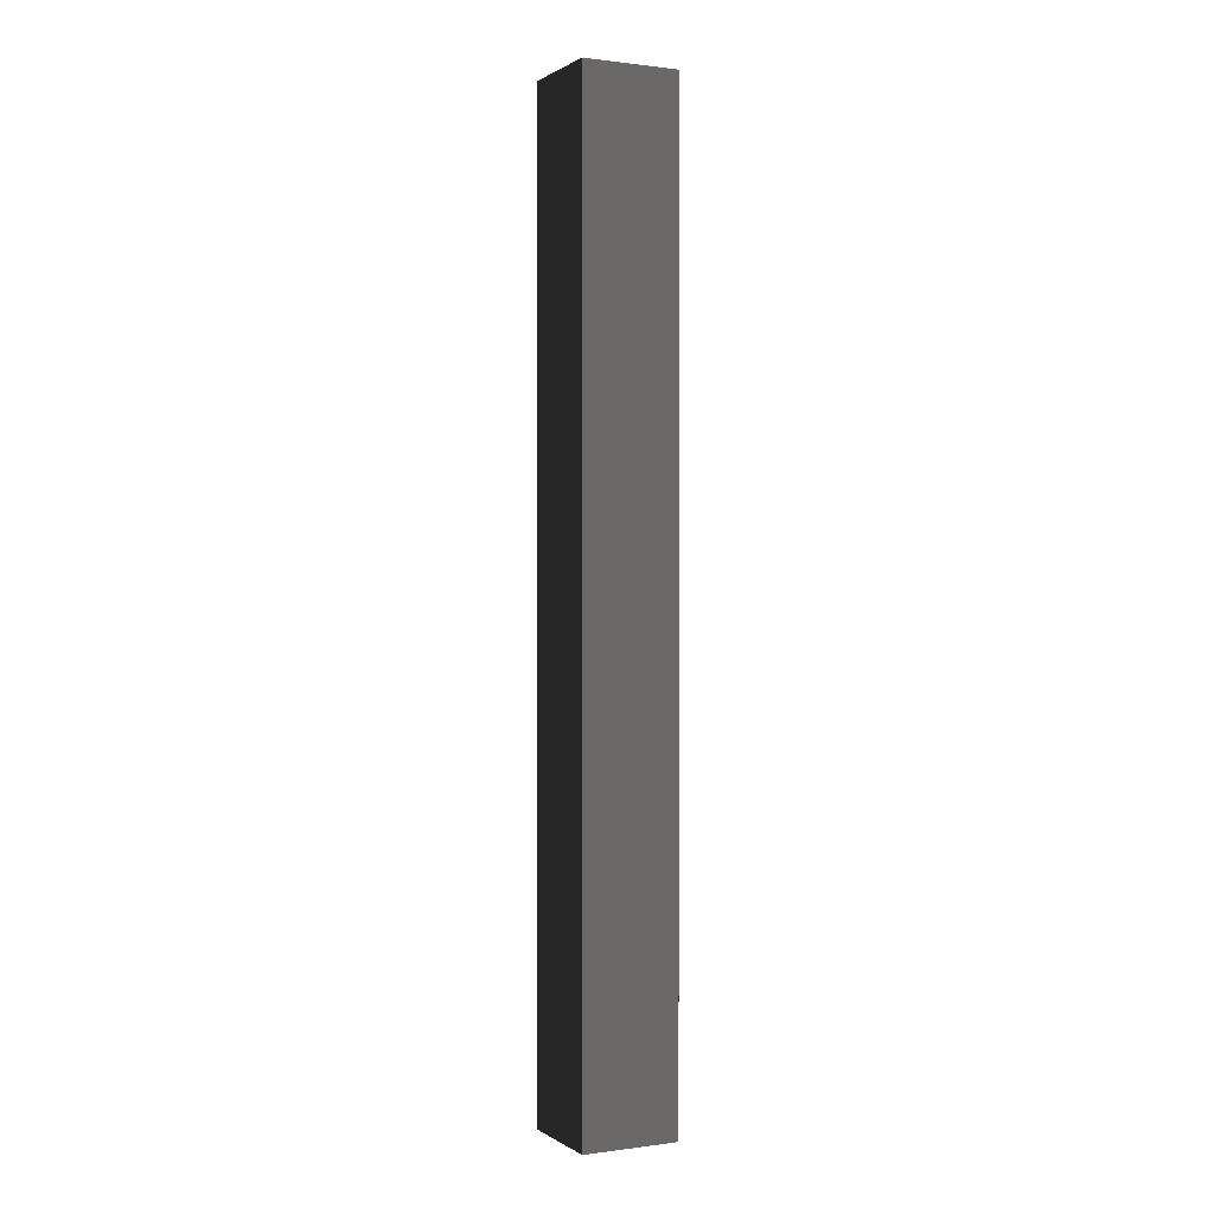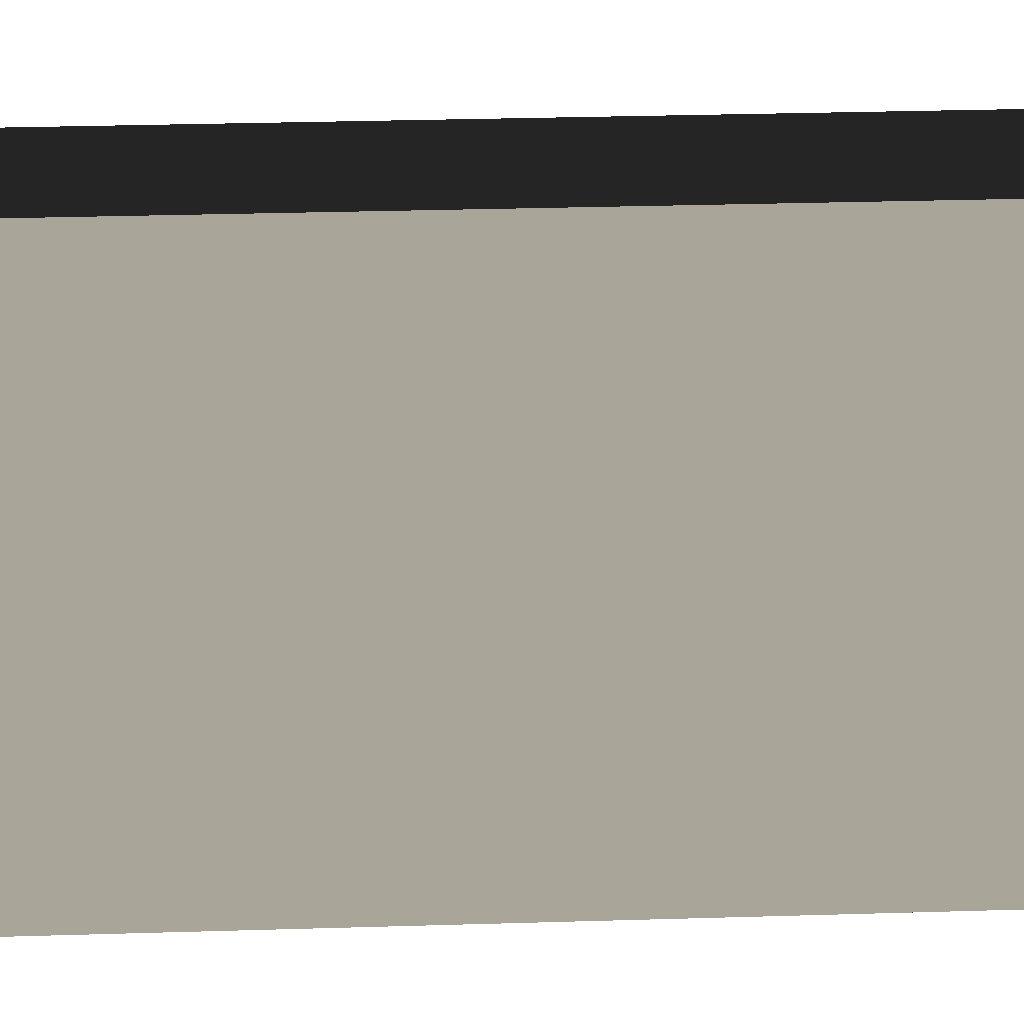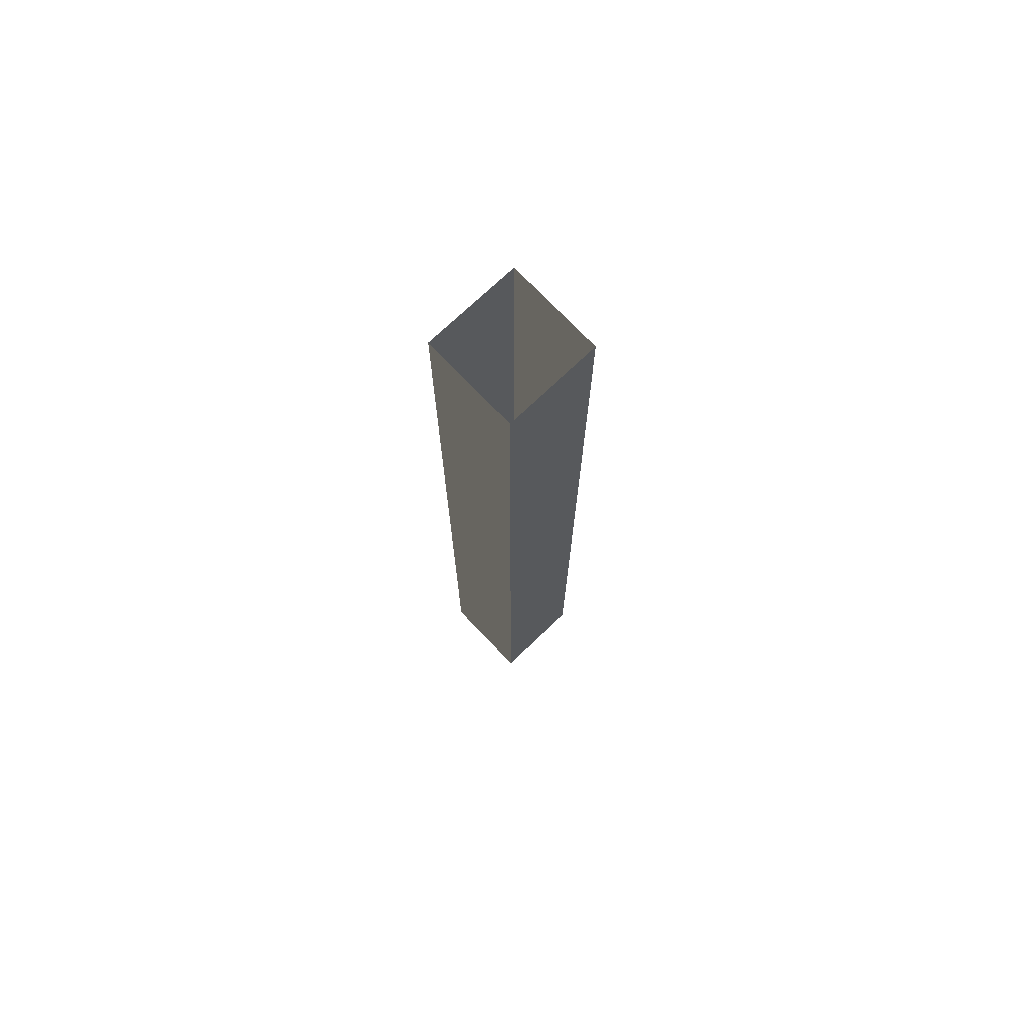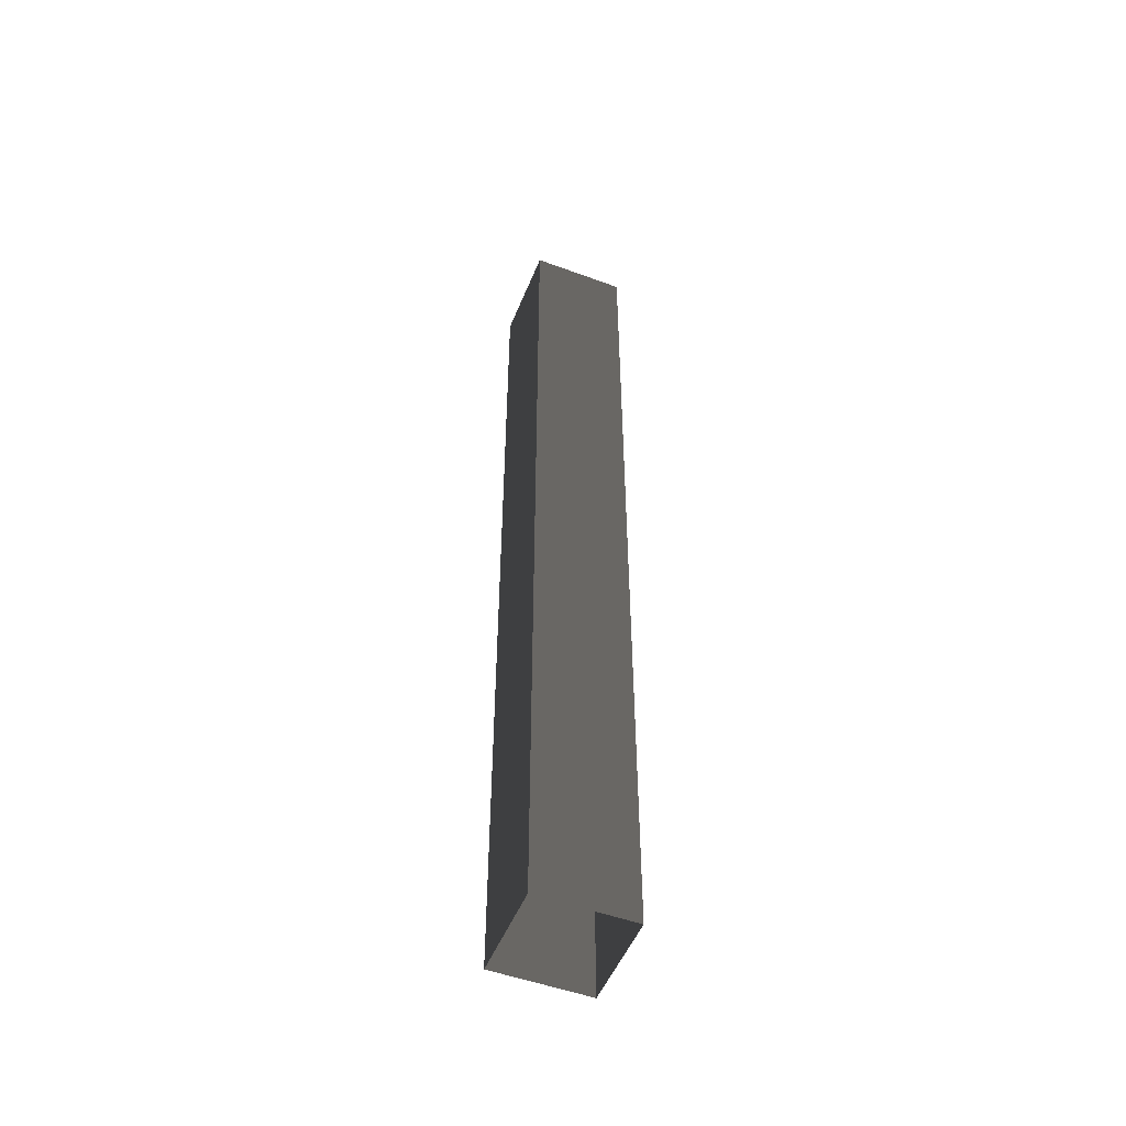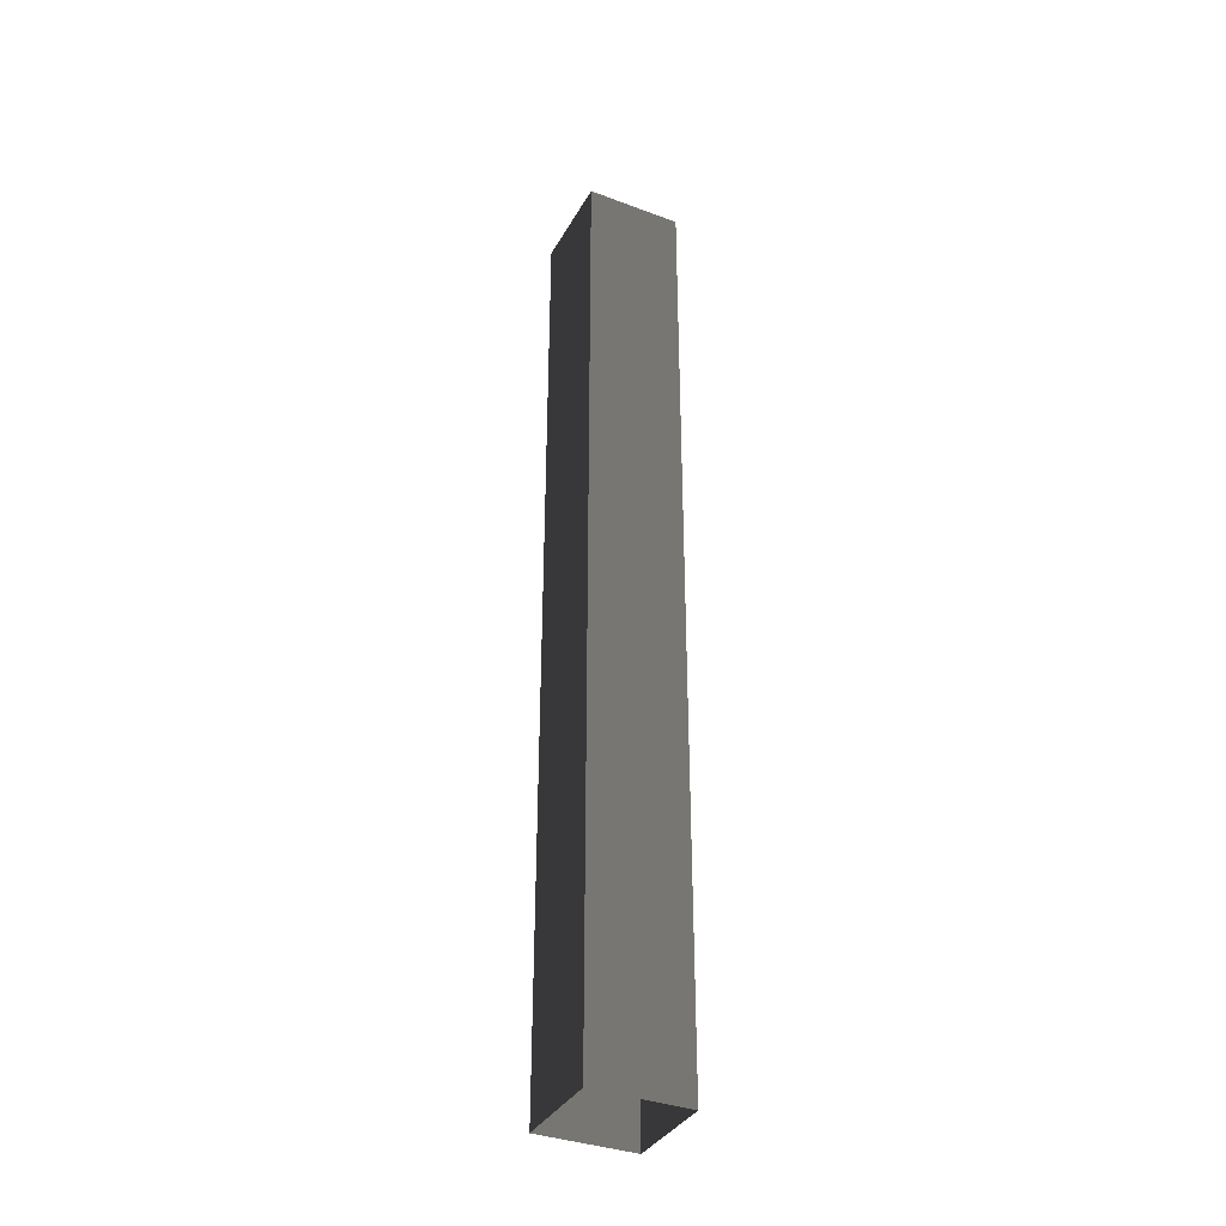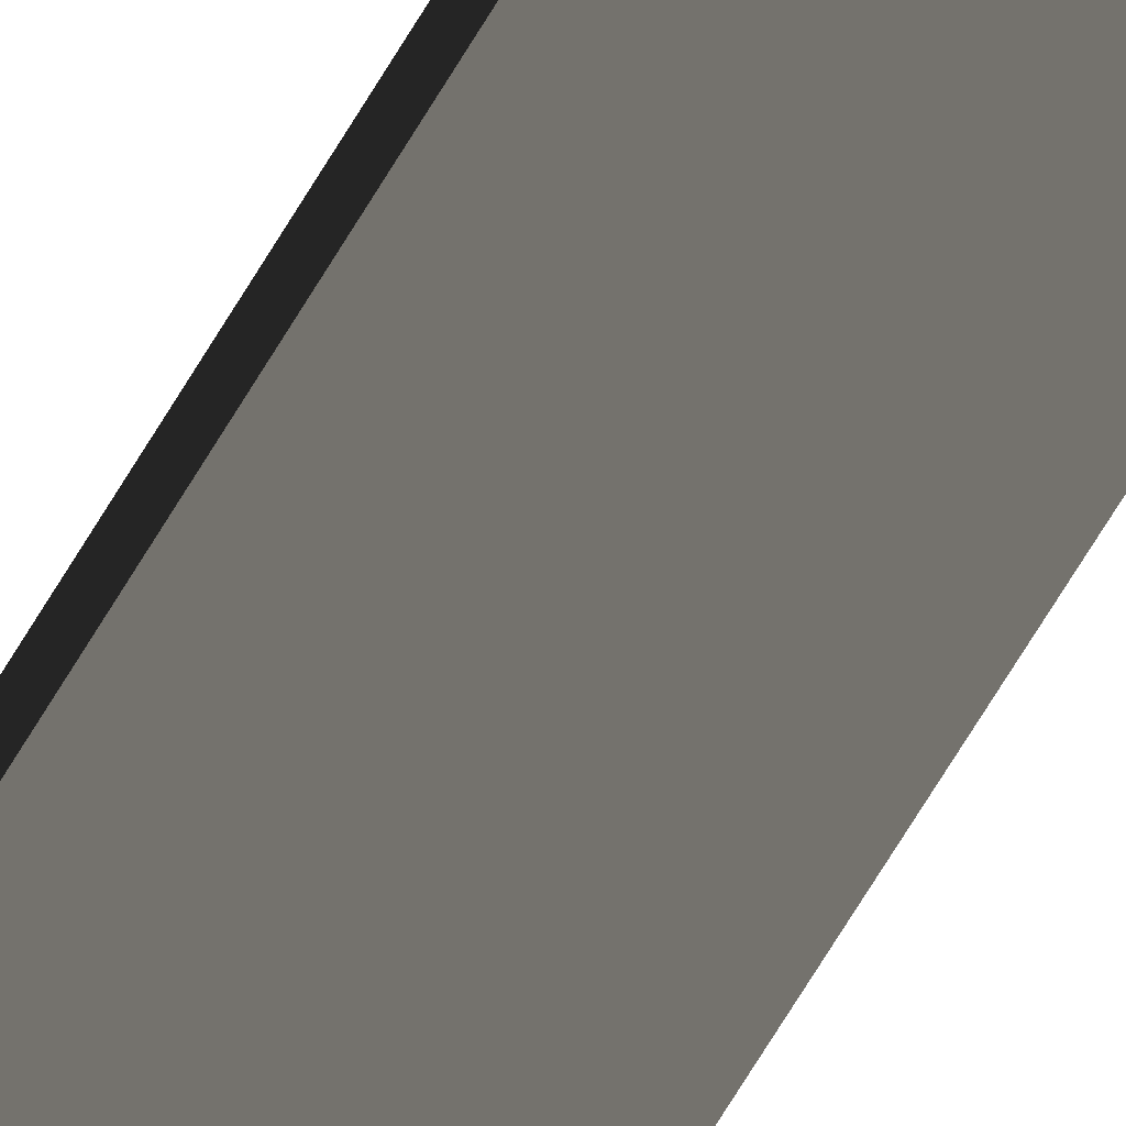
<metadata>
{"format":"obj","ext":"obj","renderer":"f3d","projection":"perspective","resolution":1024,"background":"white","views":[{"elev":0.6,"azim":153.6,"up":"+Y"},{"elev":8.7,"azim":81.6,"up":"+Z"},{"elev":73.6,"azim":136.4,"up":"+Y"},{"elev":-51.3,"azim":-111.8,"up":"+Y"},{"elev":-36.2,"azim":153.9,"up":"+Y"},{"elev":-79.4,"azim":147.7,"up":"+Z"}]}
</metadata>
<code>
v -1.29e-05 2.5 -7.322e-06
v -0.25 1.595e-07 -7.716e-06
v -0.25 2.5 -6.834e-06
v -1.29e-05 1.595e-07 -7.322e-06
v -1.252e-05 2.5 -0.25
v -1.29e-05 1.595e-07 -7.322e-06
v -1.29e-05 2.5 -7.322e-06
v -1.254e-05 1.595e-07 -0.25
v -0.25 2.5 -0.25
v -1.254e-05 1.595e-07 -0.25
v -1.252e-05 2.5 -0.25
v -0.25 1.595e-07 -0.25
v -0.25 2.5 -6.834e-06
v -0.25 1.595e-07 -0.25
v -0.25 2.5 -0.25
v -0.25 1.595e-07 -7.716e-06
g pillar01_A_short_5_9620_1276
f 1 3 2
f 2 4 1
f 5 7 6
f 6 8 5
f 9 11 10
f 10 12 9
f 13 15 14
f 14 16 13

</code>
